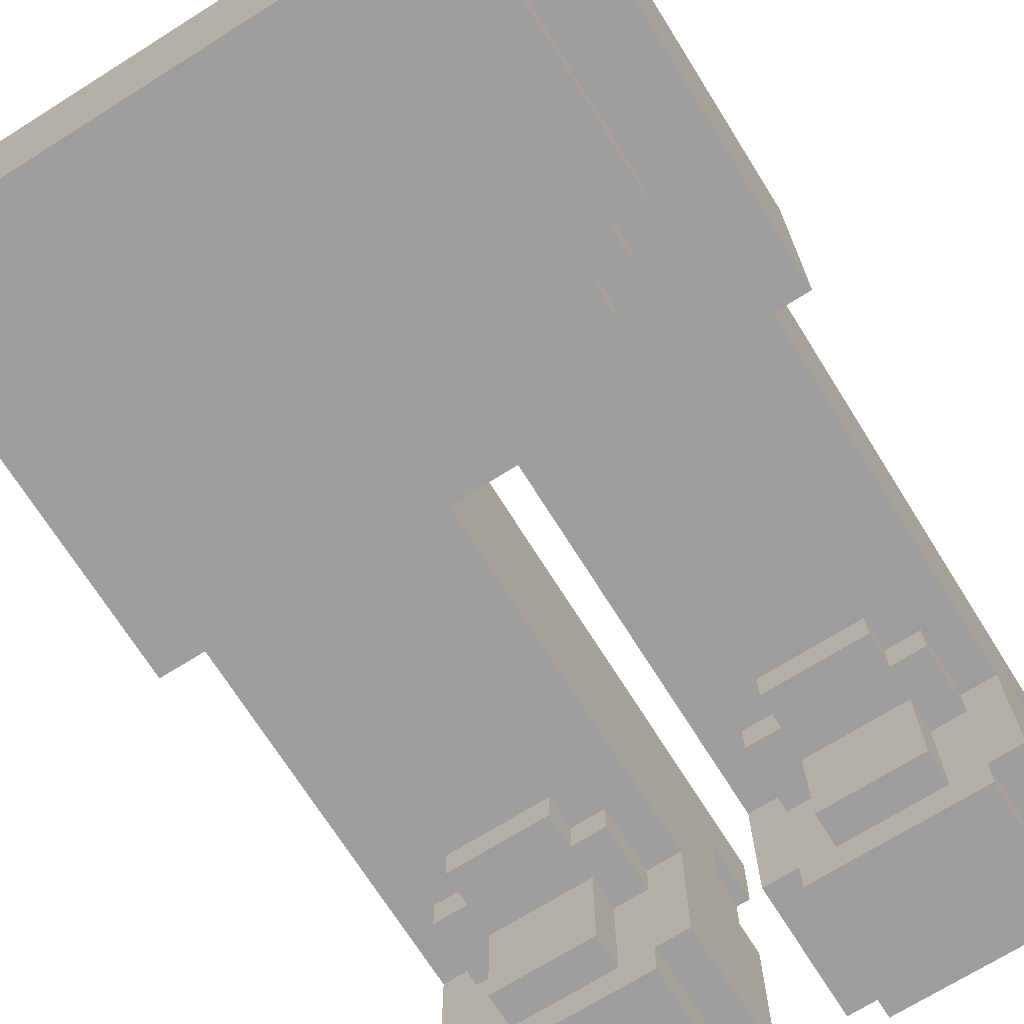
<metadata>
{"format":"obj","ext":"obj","renderer":"f3d","projection":"perspective","resolution":1024,"background":"white","views":[{"elev":-70.7,"azim":32.1,"up":"+Y"}]}
</metadata>
<code>
g avatar_pilgrim_girl_legs_mesh
v -0.02862 0.1048 0.502
v -0.2496 0.1048 0.1566
v -0.02862 0.1048 0.1566
v -0.2496 0.1048 0.502
v -0.2496 -0.08457 0.502
v -0.02862 -0.08457 0.1566
v -0.2496 -0.08457 0.1566
v -0.02862 -0.08457 0.502
v -0.2496 0.1048 0.502
v -0.2496 -0.08457 0.1566
v -0.2496 0.1048 0.1566
v -0.2496 -0.08457 0.502
v -0.02862 -0.08457 0.502
v -0.02862 0.1048 0.1566
v -0.02862 -0.08457 0.1566
v -0.02862 0.1048 0.502
v -0.2496 0.1048 0.502
v -0.02862 -0.08457 0.502
v -0.2496 -0.08457 0.502
v -0.02862 0.1048 0.502
v -0.02862 -0.02144 0.06188
v -0.2496 -0.02144 0.03031
v -0.02862 -0.02144 0.03031
v -0.2496 -0.02144 0.06188
v -0.02862 -0.05301 0.03031
v -0.2496 -0.05301 -0.001258
v -0.02862 -0.05301 -0.001258
v -0.2496 -0.05301 0.03031
v -0.218 -0.2424 0.125
v -0.06018 -0.2424 -0.001258
v -0.218 -0.2424 -0.001258
v -0.06018 -0.2424 0.125
v -0.2496 -0.2108 0.125
v -0.218 -0.2108 -0.001258
v -0.2496 -0.2108 -0.001258
v -0.218 -0.2108 0.125
v -0.06018 -0.2108 0.125
v -0.02862 -0.2108 -0.001258
v -0.06018 -0.2108 -0.001258
v -0.02862 -0.2108 0.125
v -0.2496 0.04169 0.06188
v -0.02862 0.04169 -0.001258
v -0.2496 0.04169 -0.001258
v -0.02862 0.04169 0.06188
v -0.218 -0.2108 0.125
v -0.218 -0.2424 -0.001258
v -0.218 -0.2108 -0.001258
v -0.218 -0.2424 0.125
v -0.2496 -0.05301 0.03031
v -0.2496 -0.2108 -0.001258
v -0.2496 -0.05301 -0.001258
v -0.2496 -0.08457 0.125
v -0.2496 -0.02144 0.06188
v -0.2496 -0.02144 0.03031
v -0.2496 -0.2108 0.125
v -0.2496 0.1048 0.1566
v -0.2496 -0.08457 0.1566
v -0.2496 0.04169 0.06188
v -0.2496 0.1048 -0.001258
v -0.2496 0.04169 -0.001258
v -0.06018 -0.2424 0.125
v -0.06018 -0.2108 -0.001258
v -0.06018 -0.2424 -0.001258
v -0.06018 -0.2108 0.125
v -0.02862 -0.2108 -0.001258
v -0.02862 -0.05301 0.03031
v -0.02862 -0.05301 -0.001258
v -0.02862 -0.08457 0.125
v -0.02862 -0.2108 0.125
v -0.02862 -0.02144 0.06188
v -0.02862 -0.02144 0.03031
v -0.02862 0.1048 0.1566
v -0.02862 -0.08457 0.1566
v -0.02862 0.04169 0.06188
v -0.02862 0.1048 -0.001258
v -0.02862 0.04169 -0.001258
v -0.2496 0.1048 0.1566
v -0.02862 -0.08457 0.1566
v -0.2496 -0.08457 0.1566
v -0.02862 0.1048 0.1566
v -0.2496 0.04169 -0.001258
v -0.02862 0.1048 -0.001258
v -0.2496 0.1048 -0.001258
v -0.02862 0.04169 -0.001258
v -0.2496 -0.02144 0.06188
v -0.02862 0.04169 0.06188
v -0.2496 0.04169 0.06188
v -0.02862 -0.02144 0.06188
v -0.2496 -0.05301 0.03031
v -0.02862 -0.02144 0.03031
v -0.2496 -0.02144 0.03031
v -0.02862 -0.05301 0.03031
v -0.218 -0.2424 -0.001258
v -0.06018 -0.2108 -0.001258
v -0.218 -0.2108 -0.001258
v -0.06018 -0.2424 -0.001258
v -0.2496 -0.05301 -0.001258
v -0.2496 -0.2108 -0.001258
v -0.02862 -0.05301 -0.001258
v -0.02862 -0.2108 -0.001258
v -0.218 -0.2424 0.125
v -0.06018 -0.2108 0.125
v -0.06018 -0.2424 0.125
v -0.218 -0.2108 0.125
v -0.02862 -0.08457 0.125
v -0.02862 -0.2108 0.125
v -0.2496 -0.08457 0.125
v -0.2496 -0.2108 0.125
v -0.02862 -0.08457 0.1566
v -0.2496 -0.08457 0.125
v -0.2496 -0.08457 0.1566
v -0.02862 -0.08457 0.125
v -0.2496 0.1048 0.1566
v -0.02862 0.1048 -0.001258
v -0.02862 0.1048 0.1566
v -0.2496 0.1048 -0.001258
v -0.09175 0.1364 0.1881
v -0.1865 0.1364 0.1566
v -0.09175 0.1364 0.1566
v -0.1865 0.1364 0.1881
v -0.06018 0.1364 -0.001258
v -0.218 0.1364 -0.001258
v -0.218 0.1364 0.1566
v -0.06018 0.1364 0.1566
v -0.1865 0.1048 0.1881
v -0.09175 0.1048 0.1566
v -0.1865 0.1048 0.1566
v -0.09175 0.1048 0.1881
v -0.218 0.1364 0.1566
v -0.218 0.1048 -0.001258
v -0.218 0.1364 -0.001258
v -0.218 0.1048 0.1566
v -0.1865 0.1364 0.1881
v -0.1865 0.1048 0.1566
v -0.1865 0.1364 0.1566
v -0.1865 0.1048 0.1881
v -0.06018 0.1048 0.1566
v -0.06018 0.1364 -0.001258
v -0.06018 0.1048 -0.001258
v -0.06018 0.1364 0.1566
v -0.09175 0.1048 0.1881
v -0.09175 0.1364 0.1566
v -0.09175 0.1048 0.1566
v -0.09175 0.1364 0.1881
v -0.1865 0.1364 0.1881
v -0.09175 0.1048 0.1881
v -0.1865 0.1048 0.1881
v -0.09175 0.1364 0.1881
v -0.218 0.1364 0.1566
v -0.1865 0.1048 0.1566
v -0.218 0.1048 0.1566
v -0.1865 0.1364 0.1566
v -0.09175 0.1364 0.1566
v -0.06018 0.1048 0.1566
v -0.09175 0.1048 0.1566
v -0.06018 0.1364 0.1566
v -0.218 0.1048 -0.001258
v -0.06018 0.1364 -0.001258
v -0.218 0.1364 -0.001258
v -0.06018 0.1048 -0.001258
v -0.09175 -0.08457 0.2197
v -0.1865 -0.08457 0.1881
v -0.09175 -0.08457 0.1881
v -0.1865 -0.08457 0.2197
v -0.06018 -0.08457 0.125
v -0.218 -0.08457 0.125
v -0.218 -0.08457 0.1881
v -0.06018 -0.08457 0.1881
v -0.1865 -0.1161 0.2197
v -0.09175 -0.1161 0.1881
v -0.1865 -0.1161 0.1881
v -0.09175 -0.1161 0.2197
v -0.218 -0.1161 0.125
v -0.06018 -0.1161 0.125
v -0.218 -0.1161 0.1881
v -0.06018 -0.1161 0.1881
v -0.218 -0.08457 0.1881
v -0.218 -0.1161 0.125
v -0.218 -0.08457 0.125
v -0.218 -0.1161 0.1881
v -0.1865 -0.08457 0.2197
v -0.1865 -0.1161 0.1881
v -0.1865 -0.08457 0.1881
v -0.1865 -0.1161 0.2197
v -0.06018 -0.1161 0.1881
v -0.06018 -0.08457 0.125
v -0.06018 -0.1161 0.125
v -0.06018 -0.08457 0.1881
v -0.09175 -0.1161 0.2197
v -0.09175 -0.08457 0.1881
v -0.09175 -0.1161 0.1881
v -0.09175 -0.08457 0.2197
v -0.1865 -0.08457 0.2197
v -0.09175 -0.1161 0.2197
v -0.1865 -0.1161 0.2197
v -0.09175 -0.08457 0.2197
v -0.218 -0.08457 0.1881
v -0.1865 -0.1161 0.1881
v -0.218 -0.1161 0.1881
v -0.1865 -0.08457 0.1881
v -0.09175 -0.08457 0.1881
v -0.06018 -0.1161 0.1881
v -0.09175 -0.1161 0.1881
v -0.06018 -0.08457 0.1881
v -0.1865 -0.2108 0.1566
v -0.09175 -0.2108 0.125
v -0.1865 -0.2108 0.125
v -0.09175 -0.2108 0.1566
v -0.1865 -0.1161 0.1566
v -0.1865 -0.2108 0.125
v -0.1865 -0.1161 0.125
v -0.1865 -0.2108 0.1566
v -0.09175 -0.2108 0.1566
v -0.09175 -0.1161 0.125
v -0.09175 -0.2108 0.125
v -0.09175 -0.1161 0.1566
v -0.1865 -0.1161 0.1566
v -0.09175 -0.2108 0.1566
v -0.1865 -0.2108 0.1566
v -0.09175 -0.1161 0.1566
v 0.2533 0.1048 0.502
v 0.03235 0.1048 0.1566
v 0.2533 0.1048 0.1566
v 0.03235 0.1048 0.502
v 0.03235 -0.08457 0.502
v 0.2533 -0.08457 0.1566
v 0.03235 -0.08457 0.1566
v 0.2533 -0.08457 0.502
v 0.03235 0.1048 0.502
v 0.03235 -0.08457 0.1566
v 0.03235 0.1048 0.1566
v 0.03235 -0.08457 0.502
v 0.2533 -0.08457 0.502
v 0.2533 0.1048 0.1566
v 0.2533 -0.08457 0.1566
v 0.2533 0.1048 0.502
v 0.03235 0.1048 0.502
v 0.2533 -0.08457 0.502
v 0.03235 -0.08457 0.502
v 0.2533 0.1048 0.502
v 0.2533 -0.02144 0.06188
v 0.03235 -0.02144 0.03031
v 0.2533 -0.02144 0.03031
v 0.03235 -0.02144 0.06188
v 0.2533 -0.05301 0.03031
v 0.03235 -0.05301 -0.001258
v 0.2533 -0.05301 -0.001258
v 0.03235 -0.05301 0.03031
v 0.06392 -0.2424 0.125
v 0.2217 -0.2424 -0.001258
v 0.06392 -0.2424 -0.001258
v 0.2217 -0.2424 0.125
v 0.03235 -0.2108 0.125
v 0.06392 -0.2108 -0.001258
v 0.03235 -0.2108 -0.001258
v 0.06392 -0.2108 0.125
v 0.2217 -0.2108 0.125
v 0.2533 -0.2108 -0.001258
v 0.2217 -0.2108 -0.001258
v 0.2533 -0.2108 0.125
v 0.03235 0.04169 0.06188
v 0.2533 0.04169 -0.001258
v 0.03235 0.04169 -0.001258
v 0.2533 0.04169 0.06188
v 0.06392 -0.2108 0.125
v 0.06392 -0.2424 -0.001258
v 0.06392 -0.2108 -0.001258
v 0.06392 -0.2424 0.125
v 0.03235 -0.05301 0.03031
v 0.03235 -0.2108 -0.001258
v 0.03235 -0.05301 -0.001258
v 0.03235 -0.08457 0.125
v 0.03235 -0.02144 0.06188
v 0.03235 -0.02144 0.03031
v 0.03235 -0.2108 0.125
v 0.03235 0.1048 0.1566
v 0.03235 -0.08457 0.1566
v 0.03235 0.04169 0.06188
v 0.03235 0.1048 -0.001258
v 0.03235 0.04169 -0.001258
v 0.2217 -0.2424 0.125
v 0.2217 -0.2108 -0.001258
v 0.2217 -0.2424 -0.001258
v 0.2217 -0.2108 0.125
v 0.2533 -0.2108 -0.001258
v 0.2533 -0.05301 0.03031
v 0.2533 -0.05301 -0.001258
v 0.2533 -0.08457 0.125
v 0.2533 -0.2108 0.125
v 0.2533 -0.02144 0.06188
v 0.2533 -0.02144 0.03031
v 0.2533 0.1048 0.1566
v 0.2533 -0.08457 0.1566
v 0.2533 0.04169 0.06188
v 0.2533 0.1048 -0.001258
v 0.2533 0.04169 -0.001258
v 0.03235 0.1048 0.1566
v 0.2533 -0.08457 0.1566
v 0.03235 -0.08457 0.1566
v 0.2533 0.1048 0.1566
v 0.03235 0.04169 -0.001258
v 0.2533 0.1048 -0.001258
v 0.03235 0.1048 -0.001258
v 0.2533 0.04169 -0.001258
v 0.03235 -0.02144 0.06188
v 0.2533 0.04169 0.06188
v 0.03235 0.04169 0.06188
v 0.2533 -0.02144 0.06188
v 0.03235 -0.05301 0.03031
v 0.2533 -0.02144 0.03031
v 0.03235 -0.02144 0.03031
v 0.2533 -0.05301 0.03031
v 0.06392 -0.2424 -0.001258
v 0.2217 -0.2108 -0.001258
v 0.06392 -0.2108 -0.001258
v 0.2217 -0.2424 -0.001258
v 0.03235 -0.05301 -0.001258
v 0.03235 -0.2108 -0.001258
v 0.2533 -0.05301 -0.001258
v 0.2533 -0.2108 -0.001258
v 0.06392 -0.2424 0.125
v 0.2217 -0.2108 0.125
v 0.2217 -0.2424 0.125
v 0.06392 -0.2108 0.125
v 0.2533 -0.08457 0.125
v 0.2533 -0.2108 0.125
v 0.03235 -0.08457 0.125
v 0.03235 -0.2108 0.125
v 0.2533 -0.08457 0.1566
v 0.03235 -0.08457 0.125
v 0.03235 -0.08457 0.1566
v 0.2533 -0.08457 0.125
v 0.03235 0.1048 0.1566
v 0.2533 0.1048 -0.001258
v 0.2533 0.1048 0.1566
v 0.03235 0.1048 -0.001258
v 0.1902 0.1364 0.1881
v 0.09548 0.1364 0.1566
v 0.1902 0.1364 0.1566
v 0.09548 0.1364 0.1881
v 0.2217 0.1364 -0.001258
v 0.06392 0.1364 -0.001258
v 0.06392 0.1364 0.1566
v 0.2217 0.1364 0.1566
v 0.09548 0.1048 0.1881
v 0.1902 0.1048 0.1566
v 0.09548 0.1048 0.1566
v 0.1902 0.1048 0.1881
v 0.06392 0.1364 0.1566
v 0.06392 0.1048 -0.001258
v 0.06392 0.1364 -0.001258
v 0.06392 0.1048 0.1566
v 0.09548 0.1364 0.1881
v 0.09548 0.1048 0.1566
v 0.09548 0.1364 0.1566
v 0.09548 0.1048 0.1881
v 0.2217 0.1048 0.1566
v 0.2217 0.1364 -0.001258
v 0.2217 0.1048 -0.001258
v 0.2217 0.1364 0.1566
v 0.1902 0.1048 0.1881
v 0.1902 0.1364 0.1566
v 0.1902 0.1048 0.1566
v 0.1902 0.1364 0.1881
v 0.09548 0.1364 0.1881
v 0.1902 0.1048 0.1881
v 0.09548 0.1048 0.1881
v 0.1902 0.1364 0.1881
v 0.06392 0.1364 0.1566
v 0.09548 0.1048 0.1566
v 0.06392 0.1048 0.1566
v 0.09548 0.1364 0.1566
v 0.1902 0.1364 0.1566
v 0.2217 0.1048 0.1566
v 0.1902 0.1048 0.1566
v 0.2217 0.1364 0.1566
v 0.06392 0.1048 -0.001258
v 0.2217 0.1364 -0.001258
v 0.06392 0.1364 -0.001258
v 0.2217 0.1048 -0.001258
v 0.1902 -0.08457 0.2197
v 0.09548 -0.08457 0.1881
v 0.1902 -0.08457 0.1881
v 0.09548 -0.08457 0.2197
v 0.2217 -0.08457 0.125
v 0.06392 -0.08457 0.125
v 0.06392 -0.08457 0.1881
v 0.2217 -0.08457 0.1881
v 0.09548 -0.1161 0.2197
v 0.1902 -0.1161 0.1881
v 0.09548 -0.1161 0.1881
v 0.1902 -0.1161 0.2197
v 0.06392 -0.1161 0.125
v 0.2217 -0.1161 0.125
v 0.06392 -0.1161 0.1881
v 0.2217 -0.1161 0.1881
v 0.06392 -0.08457 0.1881
v 0.06392 -0.1161 0.125
v 0.06392 -0.08457 0.125
v 0.06392 -0.1161 0.1881
v 0.09548 -0.08457 0.2197
v 0.09548 -0.1161 0.1881
v 0.09548 -0.08457 0.1881
v 0.09548 -0.1161 0.2197
v 0.2217 -0.1161 0.1881
v 0.2217 -0.08457 0.125
v 0.2217 -0.1161 0.125
v 0.2217 -0.08457 0.1881
v 0.1902 -0.1161 0.2197
v 0.1902 -0.08457 0.1881
v 0.1902 -0.1161 0.1881
v 0.1902 -0.08457 0.2197
v 0.09548 -0.08457 0.2197
v 0.1902 -0.1161 0.2197
v 0.09548 -0.1161 0.2197
v 0.1902 -0.08457 0.2197
v 0.06392 -0.08457 0.1881
v 0.09548 -0.1161 0.1881
v 0.06392 -0.1161 0.1881
v 0.09548 -0.08457 0.1881
v 0.1902 -0.08457 0.1881
v 0.2217 -0.1161 0.1881
v 0.1902 -0.1161 0.1881
v 0.2217 -0.08457 0.1881
v 0.09548 -0.2108 0.1566
v 0.1902 -0.2108 0.125
v 0.09548 -0.2108 0.125
v 0.1902 -0.2108 0.1566
v 0.09548 -0.1161 0.1566
v 0.09548 -0.2108 0.125
v 0.09548 -0.1161 0.125
v 0.09548 -0.2108 0.1566
v 0.1902 -0.2108 0.1566
v 0.1902 -0.1161 0.125
v 0.1902 -0.2108 0.125
v 0.1902 -0.1161 0.1566
v 0.09548 -0.1161 0.1566
v 0.1902 -0.2108 0.1566
v 0.09548 -0.2108 0.1566
v 0.1902 -0.1161 0.1566
v 0.02218 0.1364 0.851
v -0.01628 0.1364 0.4722
v 0.02218 0.1364 0.4722
v -0.01628 0.1364 0.851
v -0.2812 0.1364 0.4722
v -0.2812 0.1364 0.851
v 0.287 0.1364 0.851
v 0.287 0.1364 0.4722
v -0.01628 -0.1161 0.851
v 0.02218 -0.1161 0.4722
v -0.01628 -0.1161 0.4722
v 0.02218 -0.1161 0.851
v 0.287 -0.1161 0.4722
v 0.287 -0.1161 0.851
v -0.2812 -0.1161 0.851
v -0.2812 -0.1161 0.4722
v -0.2812 0.1364 0.851
v -0.2812 -0.1161 0.4722
v -0.2812 0.1364 0.4722
v -0.2812 -0.1161 0.851
v 0.287 -0.1161 0.851
v 0.287 0.1364 0.4722
v 0.287 -0.1161 0.4722
v 0.287 0.1364 0.851
v -0.01628 0.1364 0.851
v 0.02218 -0.1161 0.851
v -0.01628 -0.1161 0.851
v 0.02218 0.1364 0.851
v 0.287 -0.1161 0.851
v 0.287 0.1364 0.851
v -0.2812 0.1364 0.851
v -0.2812 -0.1161 0.851
v -0.01628 -0.1161 0.4722
v 0.02218 0.1364 0.4722
v -0.01628 0.1364 0.4722
v 0.02218 -0.1161 0.4722
v 0.287 0.1364 0.4722
v 0.287 -0.1161 0.4722
v -0.2812 -0.1161 0.4722
v -0.2812 0.1364 0.4722
v 0.02062 -0.1161 0.5669
v -0.01472 -0.1161 0.5354
v 0.02062 -0.1161 0.5354
v -0.01472 -0.1161 0.5669
v 0.02415 -0.1161 0.5985
v -0.01825 -0.1161 0.5985
v 0.02768 -0.1161 0.851
v -0.02178 -0.1161 0.851
v 0.1608 -0.1161 0.5669
v 0.1608 -0.1161 0.5354
v -0.1549 -0.1161 0.5354
v -0.1549 -0.1161 0.5669
v 0.1923 -0.1161 0.5985
v 0.1923 -0.1161 0.5669
v -0.1865 -0.1161 0.5985
v -0.1865 -0.1161 0.5669
v -0.218 -0.1161 0.851
v -0.218 -0.1161 0.5985
v 0.2239 -0.1161 0.851
v 0.2239 -0.1161 0.5985
v -0.01472 -0.1477 0.5669
v 0.02062 -0.1477 0.5354
v -0.01472 -0.1477 0.5354
v 0.02062 -0.1477 0.5669
v -0.01825 -0.1477 0.5985
v 0.02415 -0.1477 0.5985
v -0.02178 -0.1477 0.851
v 0.02768 -0.1477 0.851
v -0.1549 -0.1477 0.5669
v -0.1549 -0.1477 0.5354
v 0.1608 -0.1477 0.5354
v 0.1608 -0.1477 0.5669
v -0.1865 -0.1477 0.5985
v -0.1865 -0.1477 0.5669
v 0.1923 -0.1477 0.5985
v 0.1923 -0.1477 0.5669
v 0.2239 -0.1477 0.851
v 0.2239 -0.1477 0.5985
v -0.218 -0.1477 0.851
v -0.218 -0.1477 0.5985
v -0.1865 -0.1161 0.5985
v -0.1865 -0.1477 0.5669
v -0.1865 -0.1161 0.5669
v -0.1865 -0.1477 0.5985
v -0.1549 -0.1161 0.5669
v -0.1549 -0.1477 0.5354
v -0.1549 -0.1161 0.5354
v -0.1549 -0.1477 0.5669
v 0.1608 -0.1477 0.5669
v 0.1608 -0.1161 0.5354
v 0.1608 -0.1477 0.5354
v 0.1608 -0.1161 0.5669
v 0.1923 -0.1477 0.5985
v 0.1923 -0.1161 0.5669
v 0.1923 -0.1477 0.5669
v 0.1923 -0.1161 0.5985
v -0.01472 -0.1477 0.5354
v 0.02062 -0.1161 0.5354
v -0.01472 -0.1161 0.5354
v 0.02062 -0.1477 0.5354
v -0.1549 -0.1477 0.5354
v -0.1549 -0.1161 0.5354
v 0.1608 -0.1161 0.5354
v 0.1608 -0.1477 0.5354
v -0.218 -0.1477 0.5985
v -0.1865 -0.1161 0.5985
v -0.218 -0.1161 0.5985
v -0.1865 -0.1477 0.5985
v -0.1865 -0.1477 0.5669
v -0.1549 -0.1161 0.5669
v -0.1865 -0.1161 0.5669
v -0.1549 -0.1477 0.5669
v 0.1608 -0.1477 0.5669
v 0.1923 -0.1161 0.5669
v 0.1608 -0.1161 0.5669
v 0.1923 -0.1477 0.5669
v 0.1923 -0.1477 0.5985
v 0.2239 -0.1161 0.5985
v 0.1923 -0.1161 0.5985
v 0.2239 -0.1477 0.5985
v -0.218 -0.1161 0.5985
v -0.218 -0.1477 0.851
v -0.218 -0.1477 0.5985
v -0.218 -0.1161 0.851
v 0.2239 -0.1477 0.5985
v 0.2239 -0.1161 0.851
v 0.2239 -0.1161 0.5985
v 0.2239 -0.1477 0.851
v -0.02178 -0.1161 0.851
v 0.02768 -0.1477 0.851
v -0.02178 -0.1477 0.851
v 0.02768 -0.1161 0.851
v -0.218 -0.1161 0.851
v -0.218 -0.1477 0.851
v 0.2239 -0.1477 0.851
v 0.2239 -0.1161 0.851
g avatar_pilgrim_girl_legs_mesh_0
f 3 2 1
f 4 1 2
f 7 6 5
f 8 5 6
f 11 10 9
f 12 9 10
f 15 14 13
f 16 13 14
f 19 18 17
f 20 17 18
f 23 22 21
f 24 21 22
f 27 26 25
f 28 25 26
f 31 30 29
f 32 29 30
f 35 34 33
f 36 33 34
f 39 38 37
f 40 37 38
f 43 42 41
f 44 41 42
f 47 46 45
f 48 45 46
f 51 50 49
f 50 52 49
f 52 53 49
f 49 53 54
f 55 52 50
f 52 56 53
f 57 56 52
f 53 56 58
f 58 56 59
f 60 58 59
f 63 62 61
f 64 61 62
f 67 66 65
f 66 68 65
f 68 69 65
f 70 68 66
f 71 70 66
f 72 68 70
f 68 72 73
f 74 72 70
f 72 74 75
f 75 74 76
f 79 78 77
f 80 77 78
f 83 82 81
f 84 81 82
f 87 86 85
f 88 85 86
f 91 90 89
f 92 89 90
f 95 94 93
f 96 93 94
f 95 97 94
f 98 97 95
f 99 94 97
f 94 99 100
f 103 102 101
f 104 101 102
f 102 105 104
f 106 105 102
f 107 104 105
f 104 107 108
f 111 110 109
f 112 109 110
f 115 114 113
f 116 113 114
f 119 118 117
f 120 117 118
f 119 121 118
f 122 118 121
f 118 122 123
f 124 121 119
f 127 126 125
f 128 125 126
f 131 130 129
f 132 129 130
f 135 134 133
f 136 133 134
f 139 138 137
f 140 137 138
f 143 142 141
f 144 141 142
f 147 146 145
f 148 145 146
f 151 150 149
f 152 149 150
f 155 154 153
f 156 153 154
f 159 158 157
f 160 157 158
f 163 162 161
f 164 161 162
f 163 165 162
f 166 162 165
f 162 166 167
f 168 165 163
f 171 170 169
f 172 169 170
f 171 173 170
f 174 170 173
f 175 173 171
f 170 174 176
f 179 178 177
f 180 177 178
f 183 182 181
f 184 181 182
f 187 186 185
f 188 185 186
f 191 190 189
f 192 189 190
f 195 194 193
f 196 193 194
f 199 198 197
f 200 197 198
f 203 202 201
f 204 201 202
f 207 206 205
f 208 205 206
f 211 210 209
f 212 209 210
f 215 214 213
f 216 213 214
f 219 218 217
f 220 217 218
f 223 222 221
f 224 221 222
f 227 226 225
f 228 225 226
f 231 230 229
f 232 229 230
f 235 234 233
f 236 233 234
f 239 238 237
f 240 237 238
f 243 242 241
f 244 241 242
f 247 246 245
f 248 245 246
f 251 250 249
f 252 249 250
f 255 254 253
f 256 253 254
f 259 258 257
f 260 257 258
f 263 262 261
f 264 261 262
f 267 266 265
f 268 265 266
f 271 270 269
f 270 272 269
f 272 273 269
f 269 273 274
f 275 272 270
f 272 276 273
f 277 276 272
f 273 276 278
f 278 276 279
f 280 278 279
f 283 282 281
f 284 281 282
f 287 286 285
f 286 288 285
f 288 289 285
f 290 288 286
f 291 290 286
f 292 288 290
f 288 292 293
f 294 292 290
f 292 294 295
f 295 294 296
f 299 298 297
f 300 297 298
f 303 302 301
f 304 301 302
f 307 306 305
f 308 305 306
f 311 310 309
f 312 309 310
f 315 314 313
f 316 313 314
f 315 317 314
f 318 317 315
f 319 314 317
f 314 319 320
f 323 322 321
f 324 321 322
f 322 325 324
f 326 325 322
f 327 324 325
f 324 327 328
f 331 330 329
f 332 329 330
f 335 334 333
f 336 333 334
f 339 338 337
f 340 337 338
f 339 341 338
f 342 338 341
f 338 342 343
f 344 341 339
f 347 346 345
f 348 345 346
f 351 350 349
f 352 349 350
f 355 354 353
f 356 353 354
f 359 358 357
f 360 357 358
f 363 362 361
f 364 361 362
f 367 366 365
f 368 365 366
f 371 370 369
f 372 369 370
f 375 374 373
f 376 373 374
f 379 378 377
f 380 377 378
f 383 382 381
f 384 381 382
f 383 385 382
f 386 382 385
f 382 386 387
f 388 385 383
f 391 390 389
f 392 389 390
f 391 393 390
f 394 390 393
f 395 393 391
f 390 394 396
f 399 398 397
f 400 397 398
f 403 402 401
f 404 401 402
f 407 406 405
f 408 405 406
f 411 410 409
f 412 409 410
f 415 414 413
f 416 413 414
f 419 418 417
f 420 417 418
f 423 422 421
f 424 421 422
f 427 426 425
f 428 425 426
f 431 430 429
f 432 429 430
f 435 434 433
f 436 433 434
f 439 438 437
f 440 437 438
f 443 442 441
f 444 441 442
f 442 445 444
f 446 444 445
f 441 447 443
f 448 443 447
f 451 450 449
f 452 449 450
f 450 453 452
f 454 452 453
f 449 455 451
f 456 451 455
f 459 458 457
f 460 457 458
f 463 462 461
f 464 461 462
f 467 466 465
f 468 465 466
f 466 469 468
f 470 468 469
f 465 471 467
f 472 467 471
f 475 474 473
f 476 473 474
f 474 477 476
f 478 476 477
f 473 479 475
f 480 475 479
f 483 482 481
f 484 481 482
f 481 484 485
f 486 485 484
f 485 486 487
f 488 487 486
f 481 489 483
f 481 485 489
f 490 483 489
f 482 491 484
f 492 484 491
f 484 492 486
f 493 489 485
f 485 487 493
f 489 493 494
f 495 486 492
f 486 495 488
f 496 495 492
f 497 488 495
f 498 497 495
f 499 493 487
f 493 499 500
f 503 502 501
f 504 501 502
f 501 504 505
f 506 505 504
f 505 506 507
f 508 507 506
f 501 509 503
f 501 505 509
f 510 503 509
f 502 511 504
f 512 504 511
f 504 512 506
f 513 509 505
f 505 507 513
f 509 513 514
f 515 506 512
f 506 515 508
f 516 515 512
f 517 508 515
f 518 517 515
f 519 513 507
f 513 519 520
f 523 522 521
f 524 521 522
f 527 526 525
f 528 525 526
f 531 530 529
f 532 529 530
f 535 534 533
f 536 533 534
f 539 538 537
f 540 537 538
f 537 541 539
f 542 539 541
f 538 543 540
f 544 540 543
f 547 546 545
f 548 545 546
f 551 550 549
f 552 549 550
f 555 554 553
f 556 553 554
f 559 558 557
f 560 557 558
f 563 562 561
f 564 561 562
f 567 566 565
f 568 565 566
f 571 570 569
f 572 569 570
f 569 573 571
f 574 571 573
f 570 575 572
f 576 572 575

</code>
